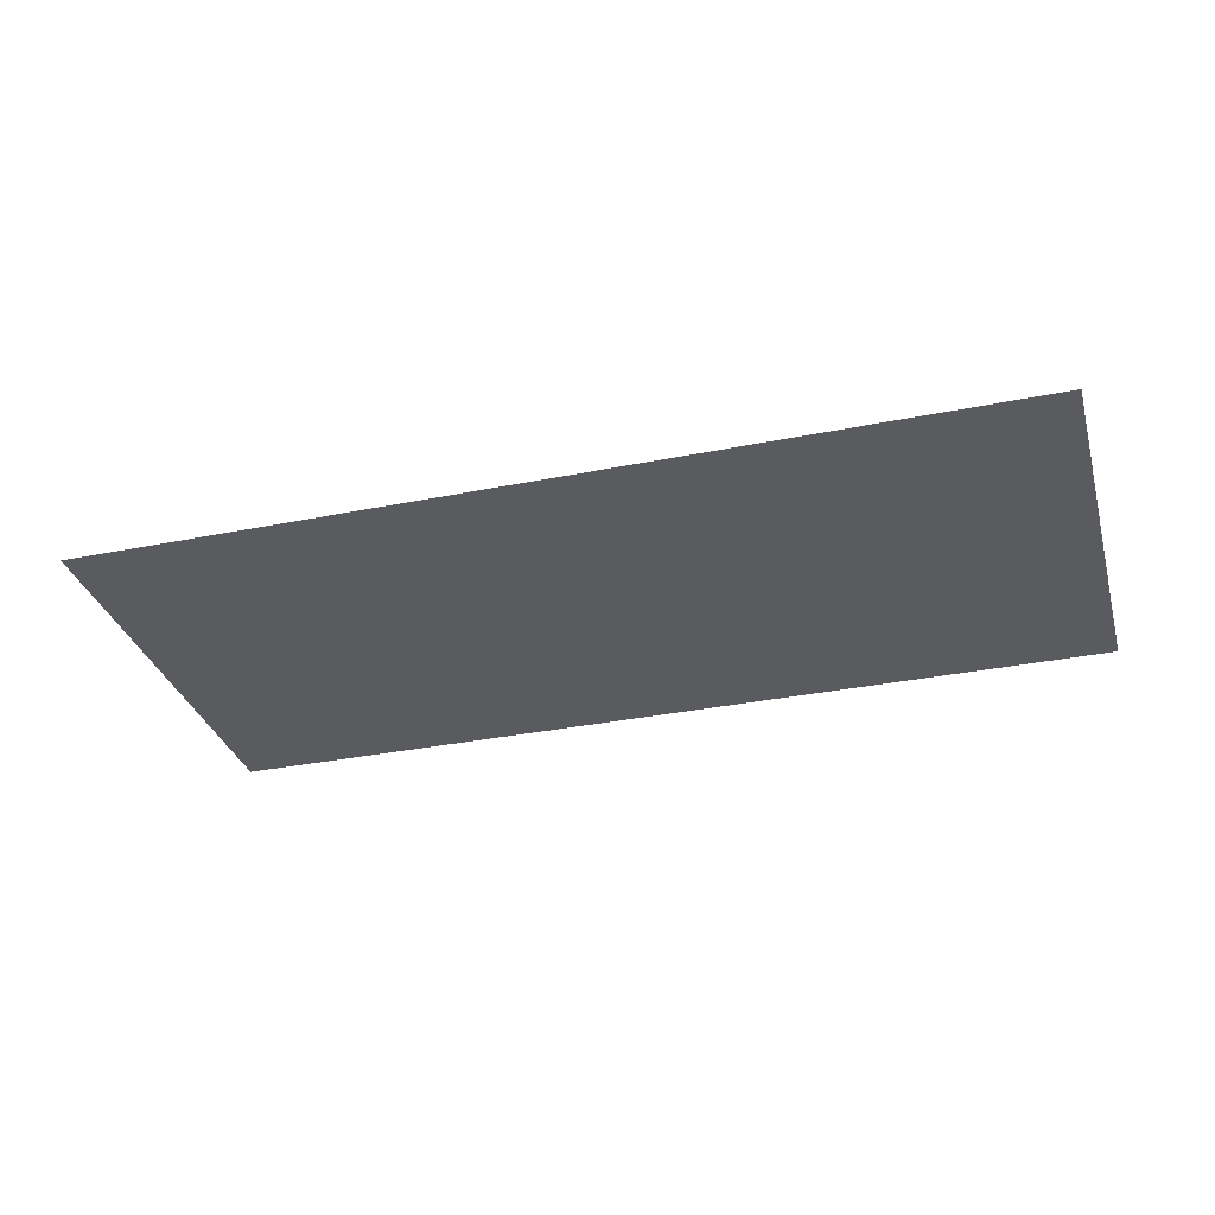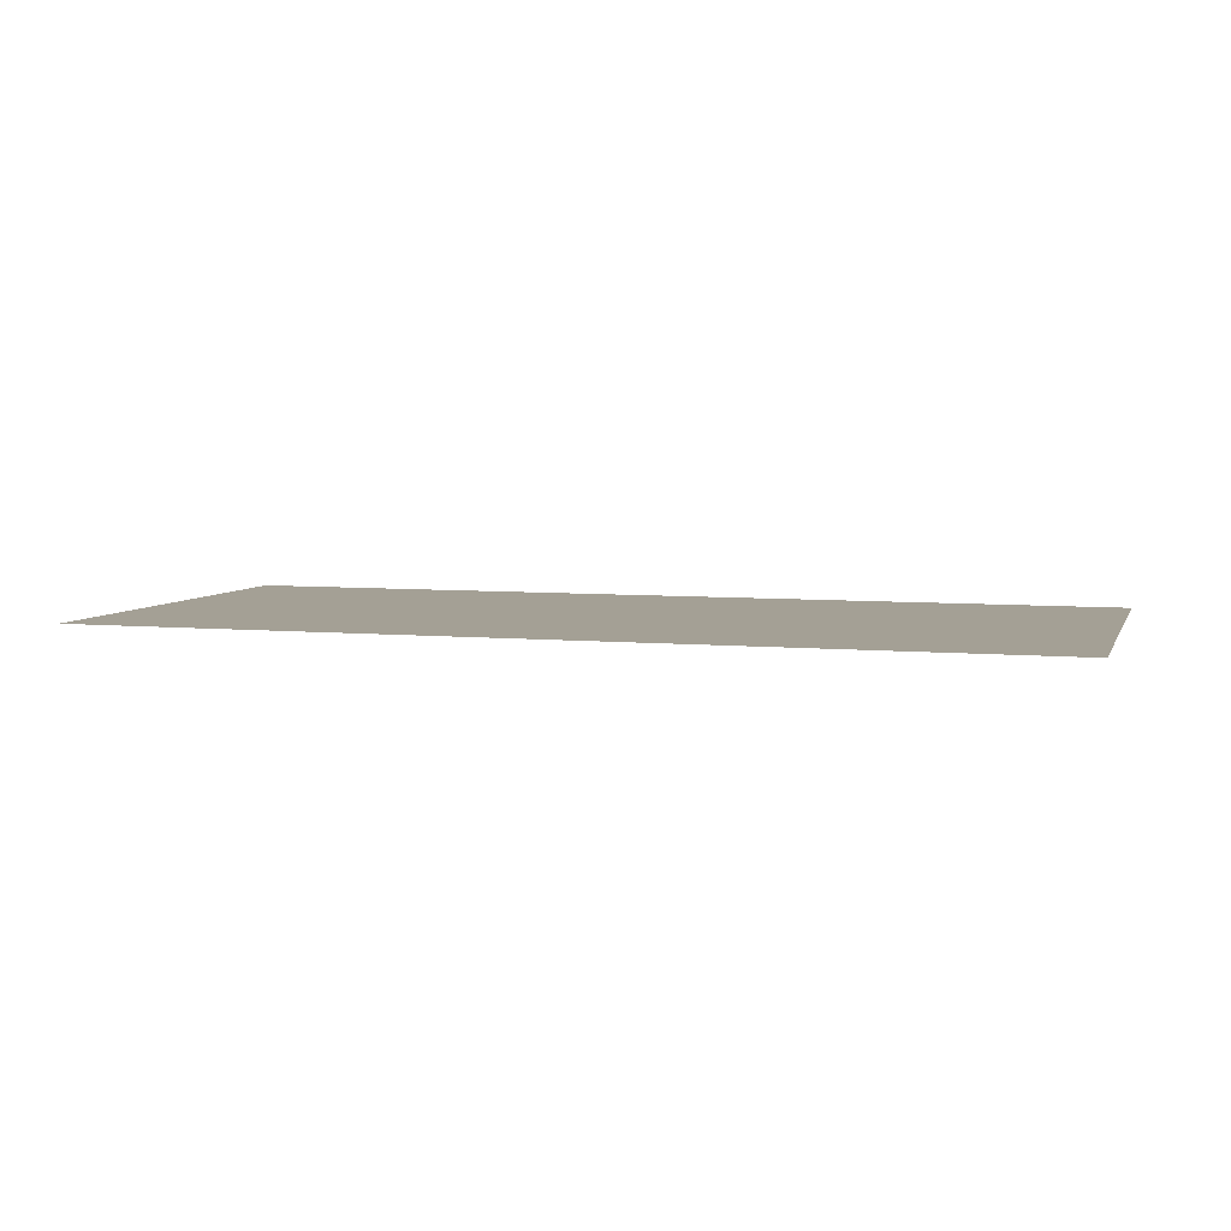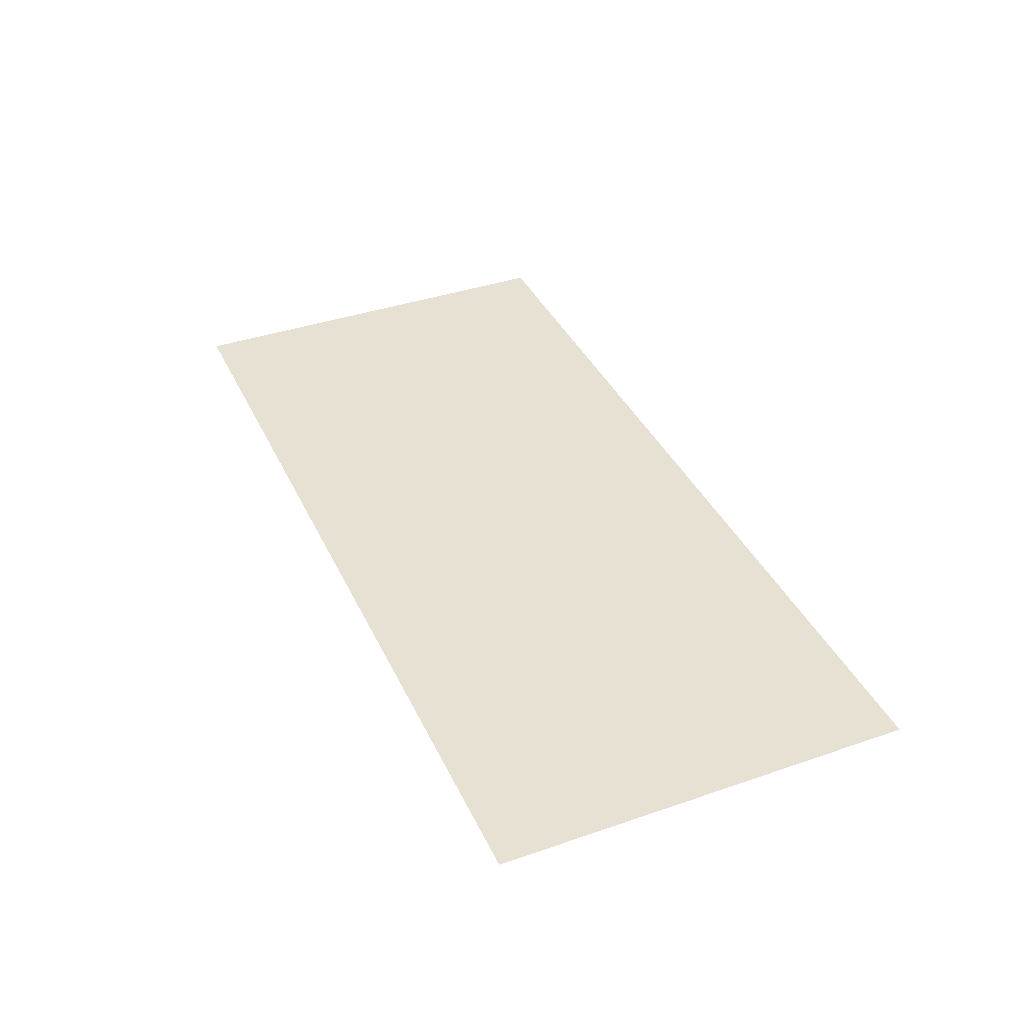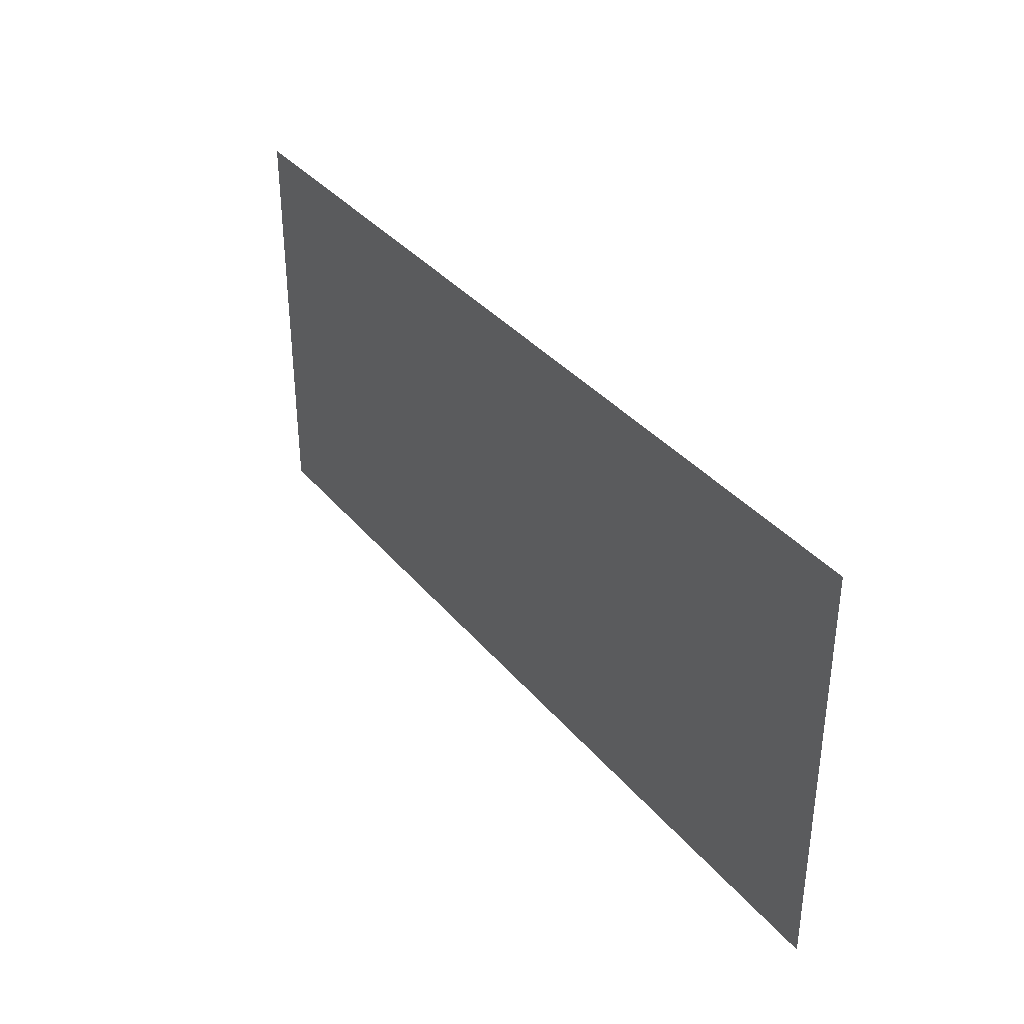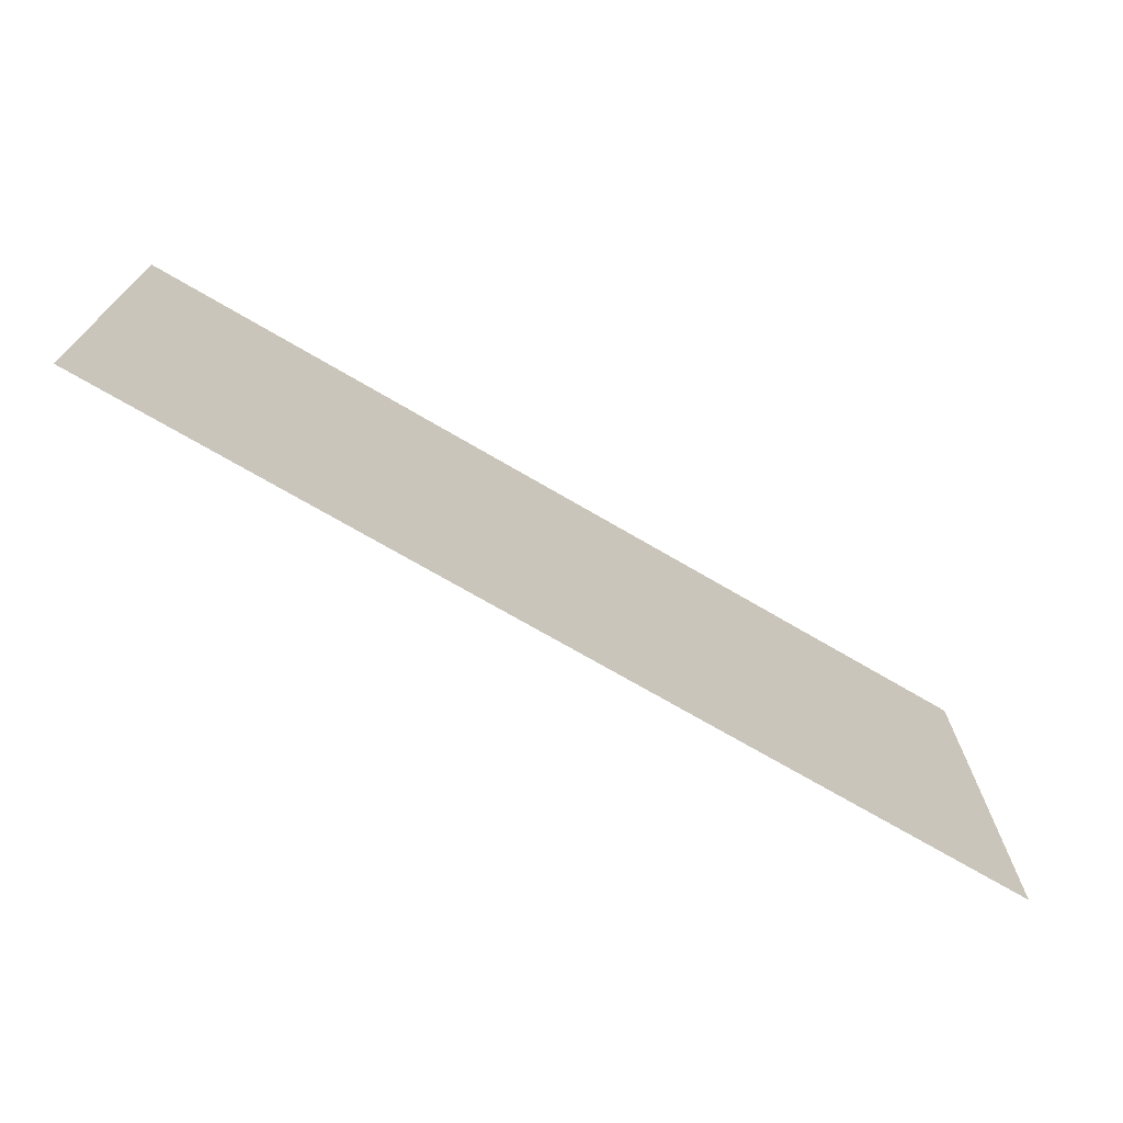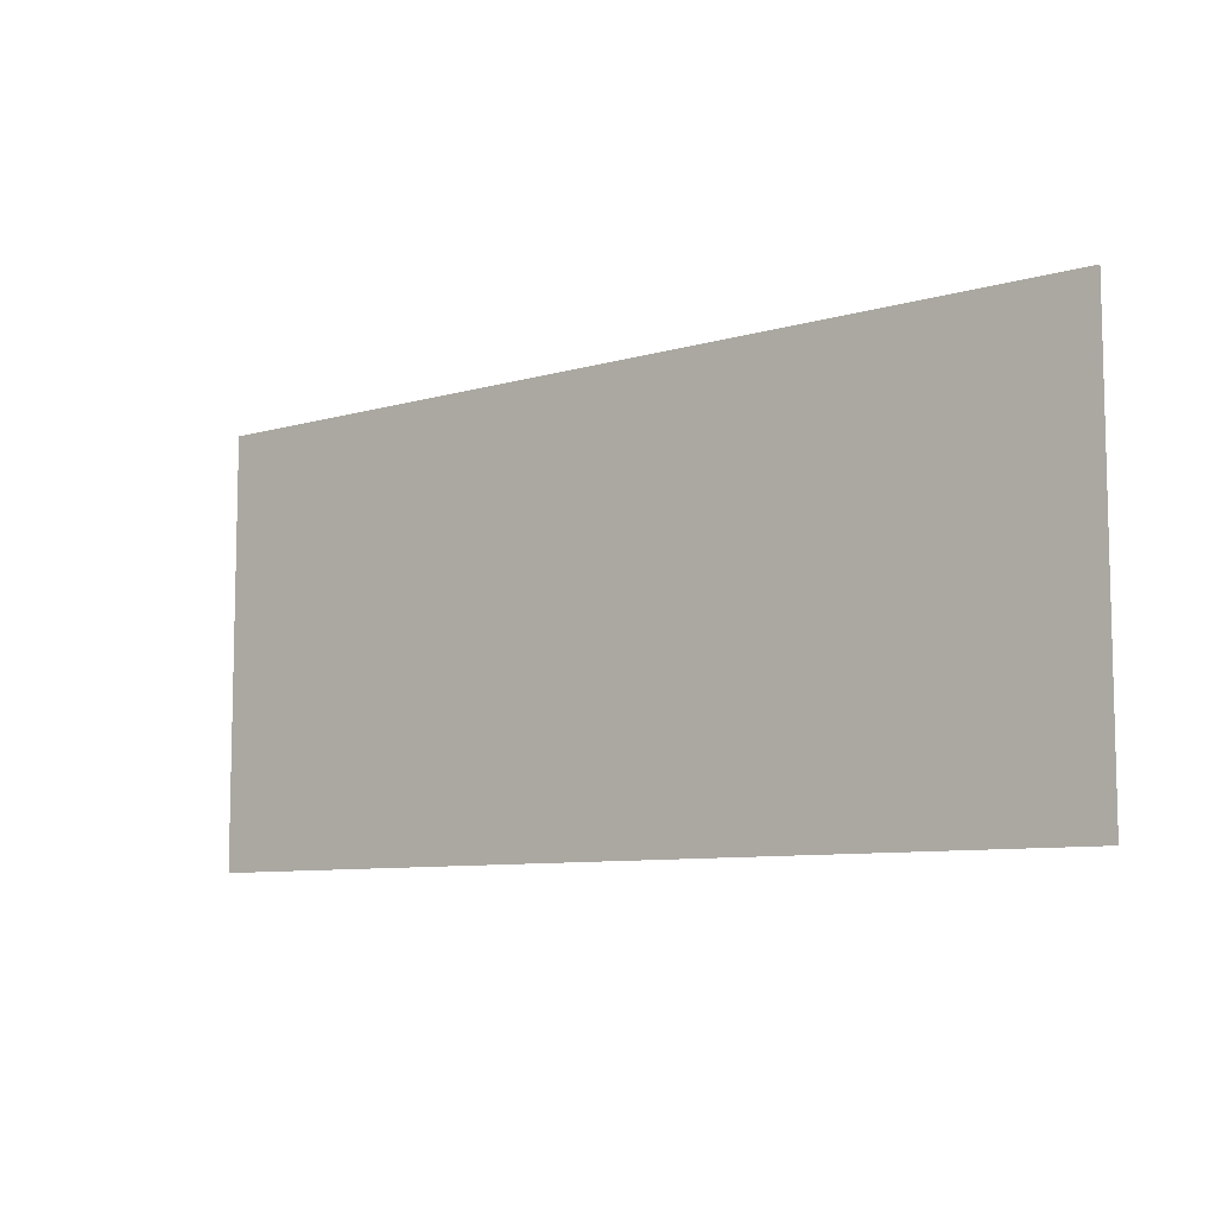
<metadata>
{"format":"obj","ext":"obj","renderer":"f3d","projection":"perspective","resolution":1024,"background":"white","views":[{"elev":-32.8,"azim":15.7,"up":"+Y"},{"elev":5.7,"azim":-163.7,"up":"+Y"},{"elev":38.7,"azim":66.6,"up":"+Y"},{"elev":35.6,"azim":56.1,"up":"+Z"},{"elev":-71.7,"azim":-30.4,"up":"+Z"},{"elev":-8.4,"azim":38.6,"up":"+Z"}]}
</metadata>
<code>
v -0.175 -0.0125 -0.3672
v -0.01179 -0.0125 -0.1834
v -0.003455 -0.0125 0.000605
v -0.175 -0.0125 0.000605
v -0.175 -0.0125 -0.3672
v -0.02437 -0.0125 -0.3672
v -0.01179 -0.0125 -0.1834
v -0.4 -0.0125 0.000605
v -0.4 -0.0125 -0.3672
v -0.175 -0.0125 -0.3672
v -0.175 -0.0125 0.000605
v -0.003455 -0.0125 0.000605
v -0.01179 -0.0125 -0.1834
v 0.4 -0.0125 -0.3672
v 0.4 -0.0125 0.000605
v 0.4 -0.0125 -0.3672
v -0.01179 -0.0125 -0.1834
v -0.02437 -0.0125 -0.3672
g mesh7309535
f 1 2 3
f 3 4 1
f 5 6 7
f 8 9 10
f 10 11 8
f 12 13 14
f 14 15 12
f 16 17 18

</code>
